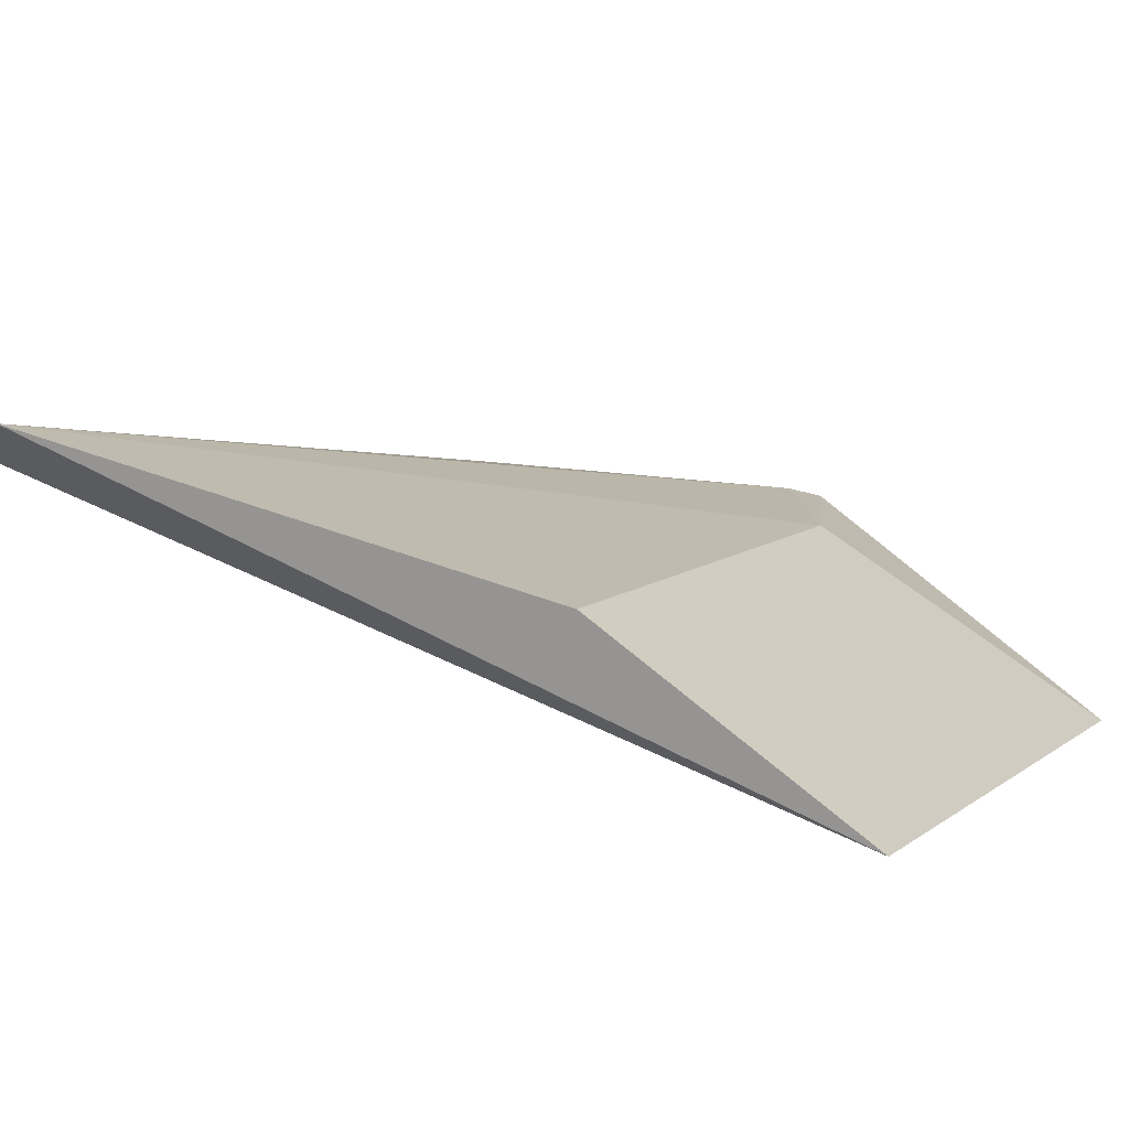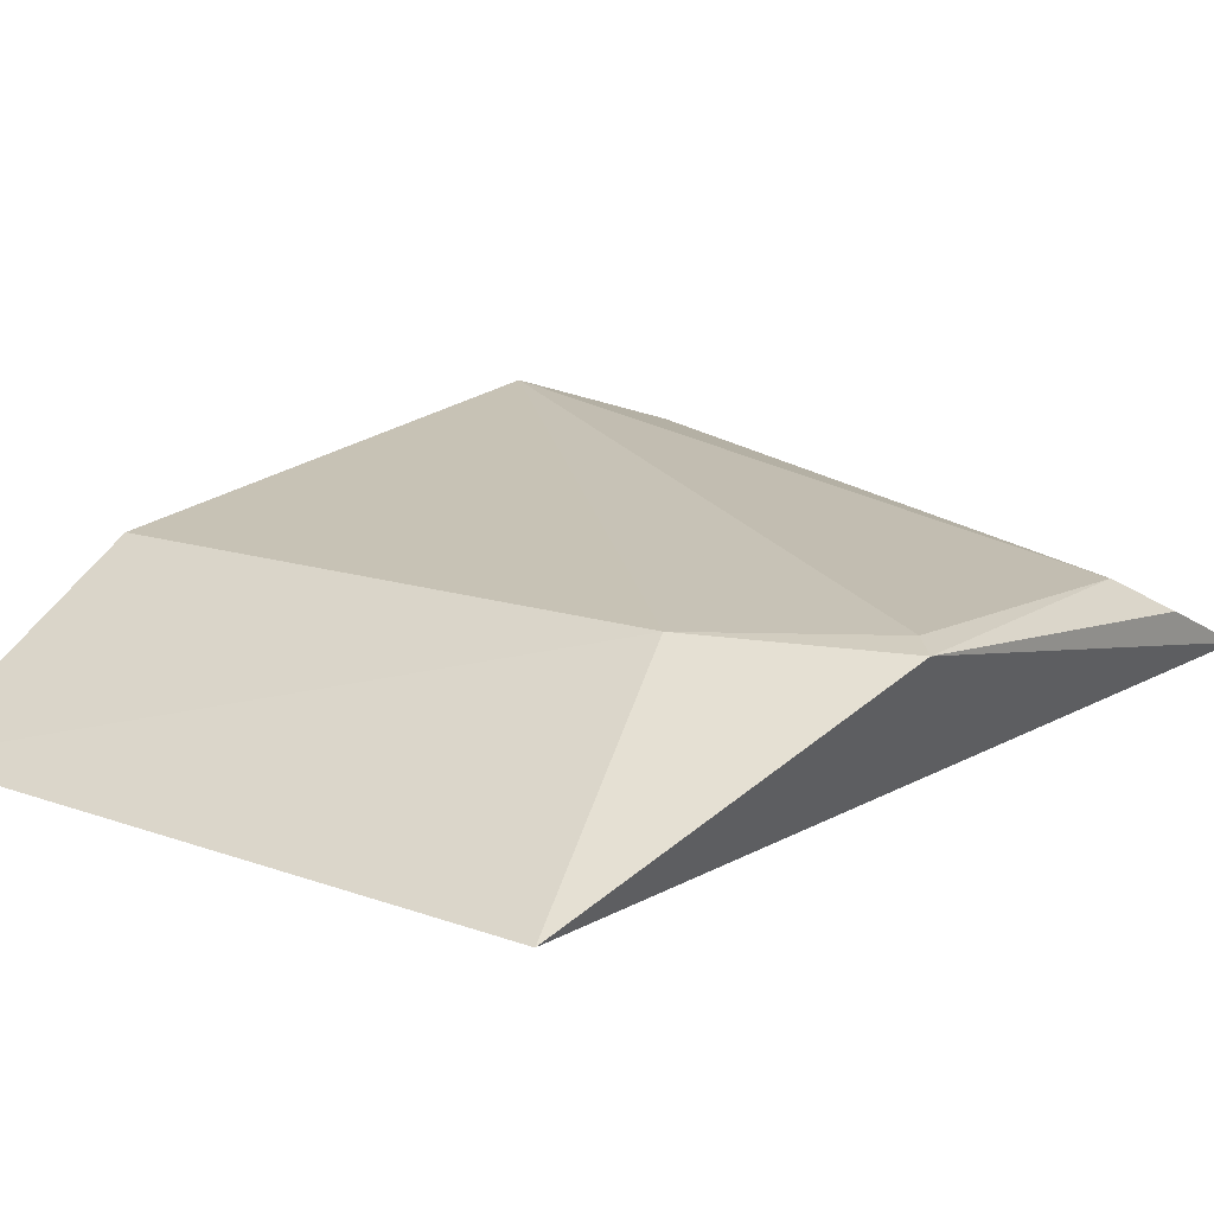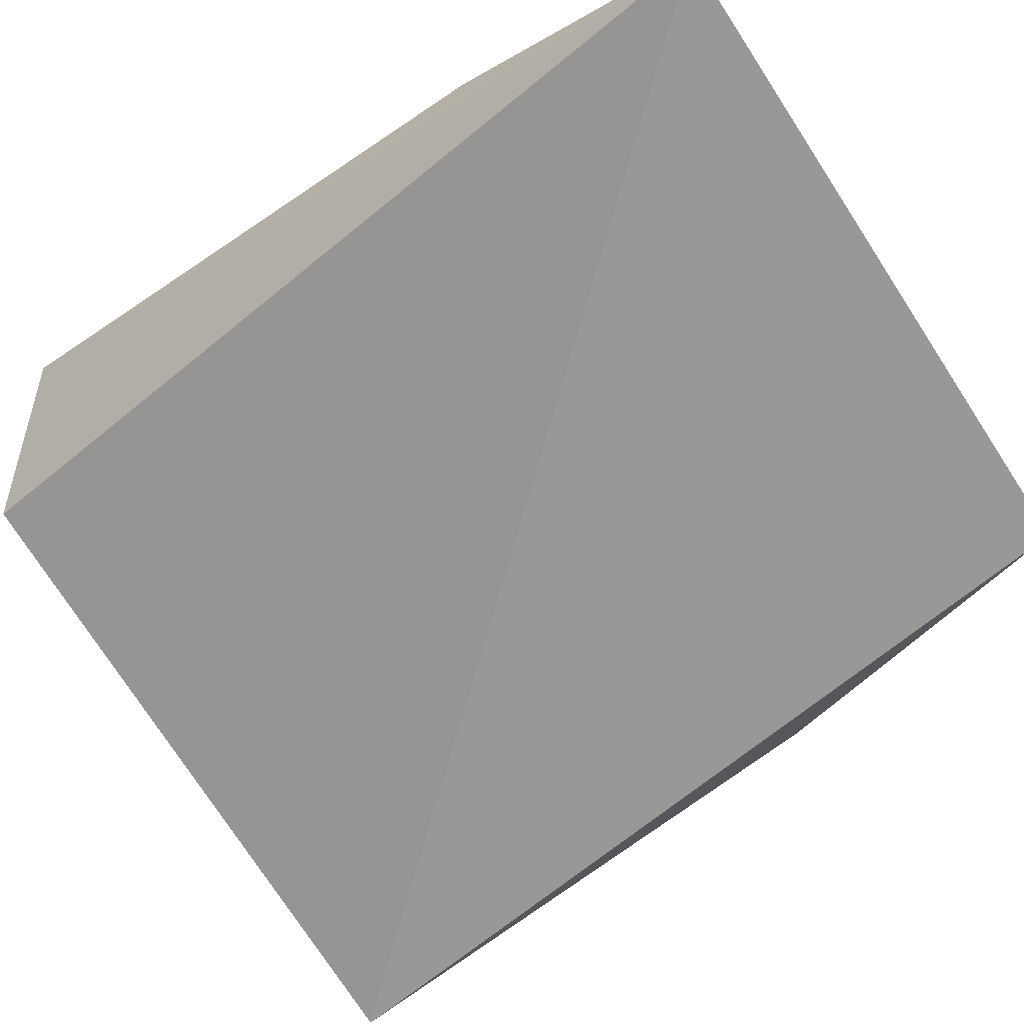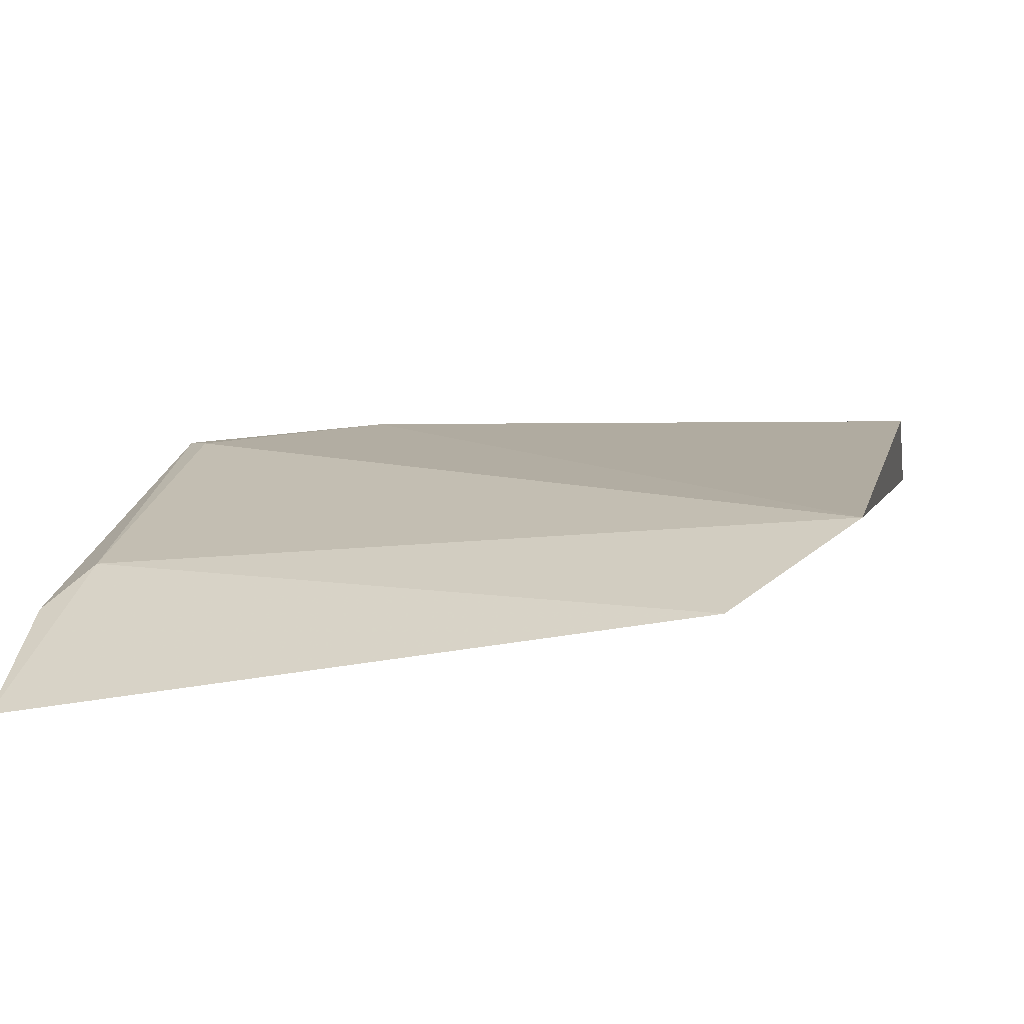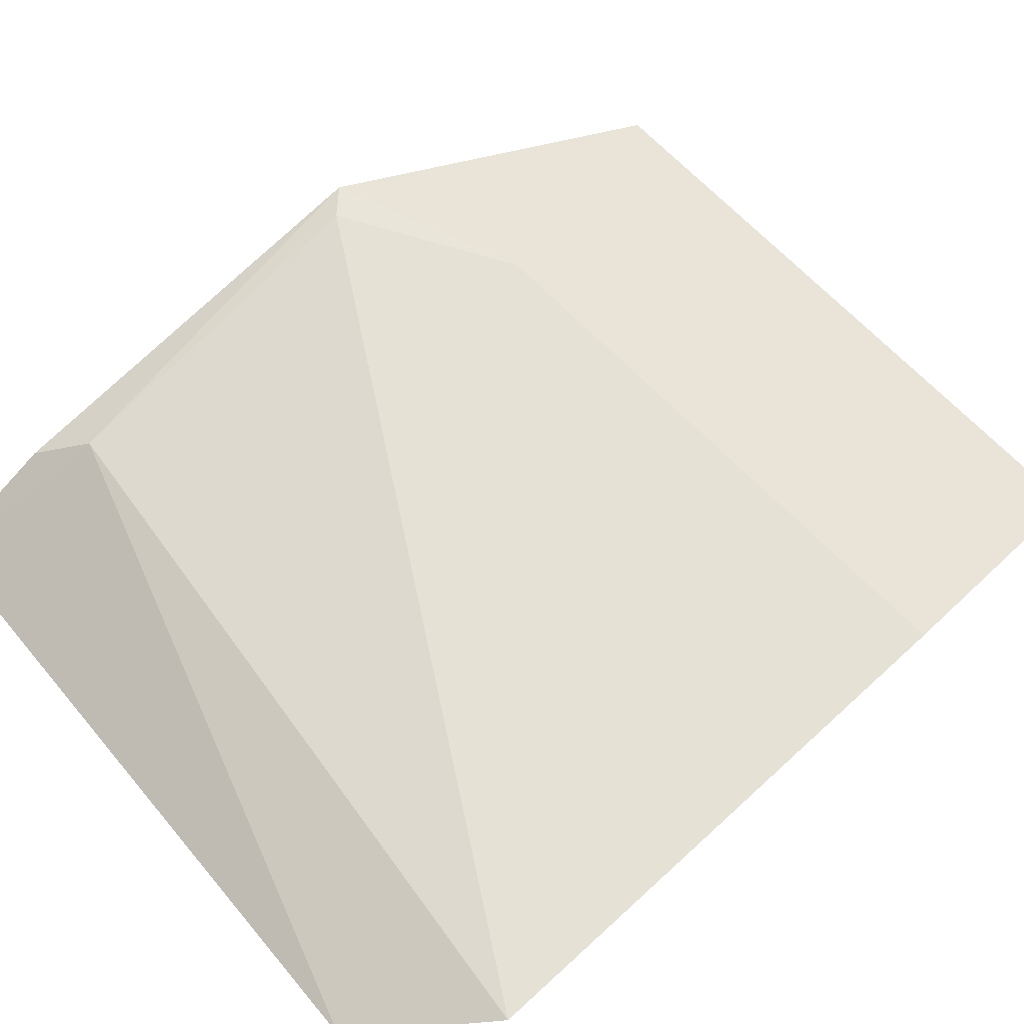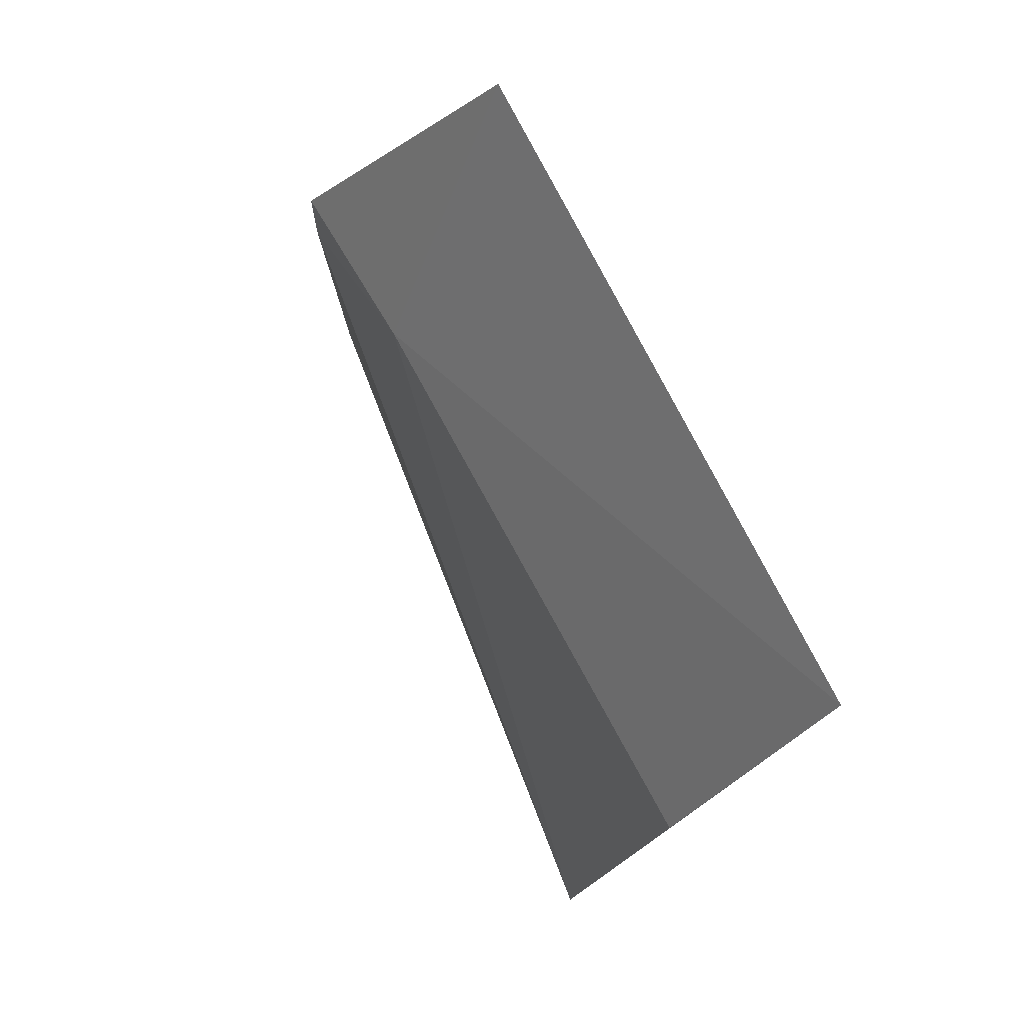
<metadata>
{"format":"obj","ext":"obj","renderer":"f3d","projection":"perspective","resolution":1024,"background":"white","views":[{"elev":12.1,"azim":118.5,"up":"+Z"},{"elev":8.7,"azim":-141.9,"up":"+Z"},{"elev":-70.4,"azim":126.3,"up":"+Z"},{"elev":21.3,"azim":13.7,"up":"+Z"},{"elev":76.1,"azim":48.7,"up":"+Z"},{"elev":79.8,"azim":57.7,"up":"+Y"}]}
</metadata>
<code>
v -0.0009253 -0.006944 0.1388
v 0.008422 0.005438 0.1431
v -0.06725 0.04844 0.1283
v -0.0567 0.08189 0.1115
v 0.006366 0.08522 0.1171
v -0.06563 -0.006206 0.122
v 0.007363 0.06017 0.1329
v -0.06244 0.01149 0.1295
v -0.04838 0.05641 0.1293
v -0.06474 0.04601 0.1293
v -0.06631 0.0068 0.1265
f 5 2 1
f 6 3 4
f 6 5 1
f 6 4 5
f 7 2 5
f 8 6 1
f 8 1 2
f 9 2 7
f 9 4 3
f 9 7 5
f 9 5 4
f 10 8 2
f 10 3 8
f 10 9 3
f 10 2 9
f 11 8 3
f 11 3 6
f 11 6 8

</code>
